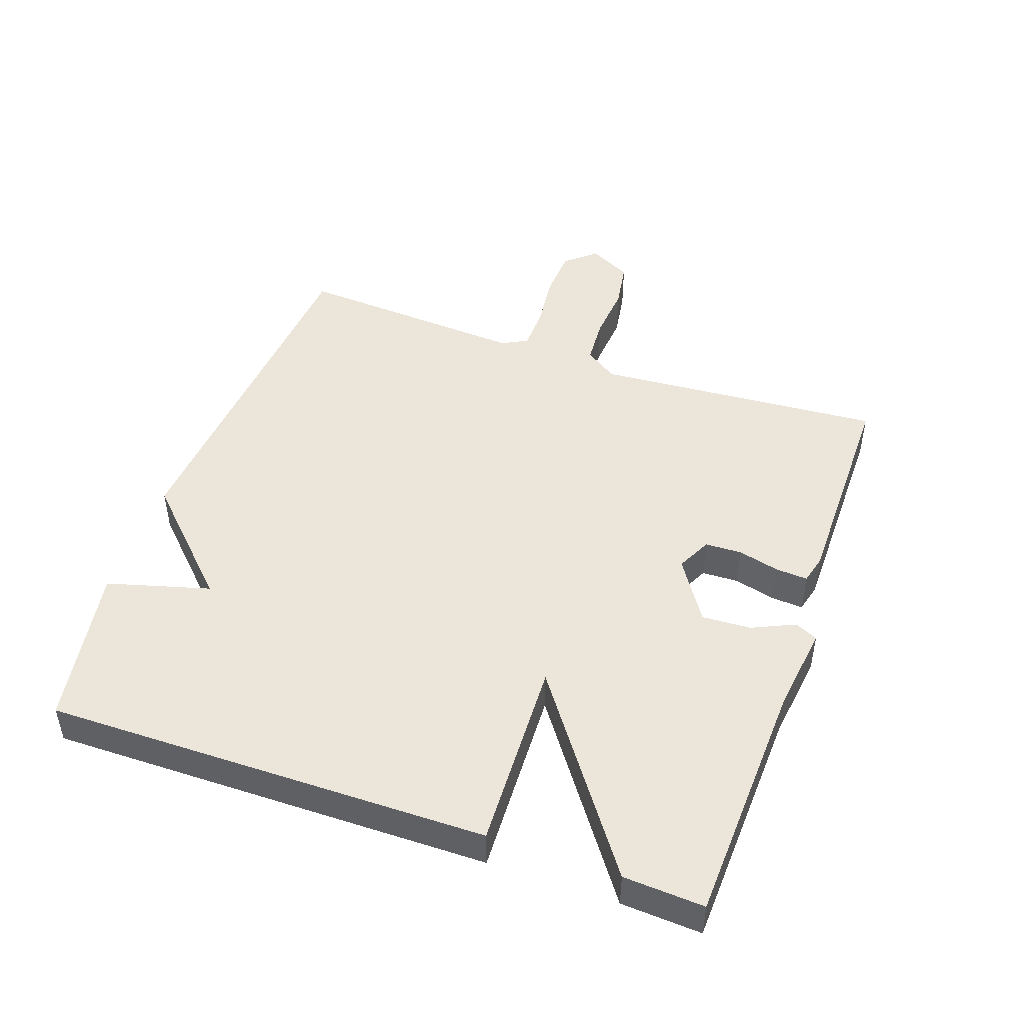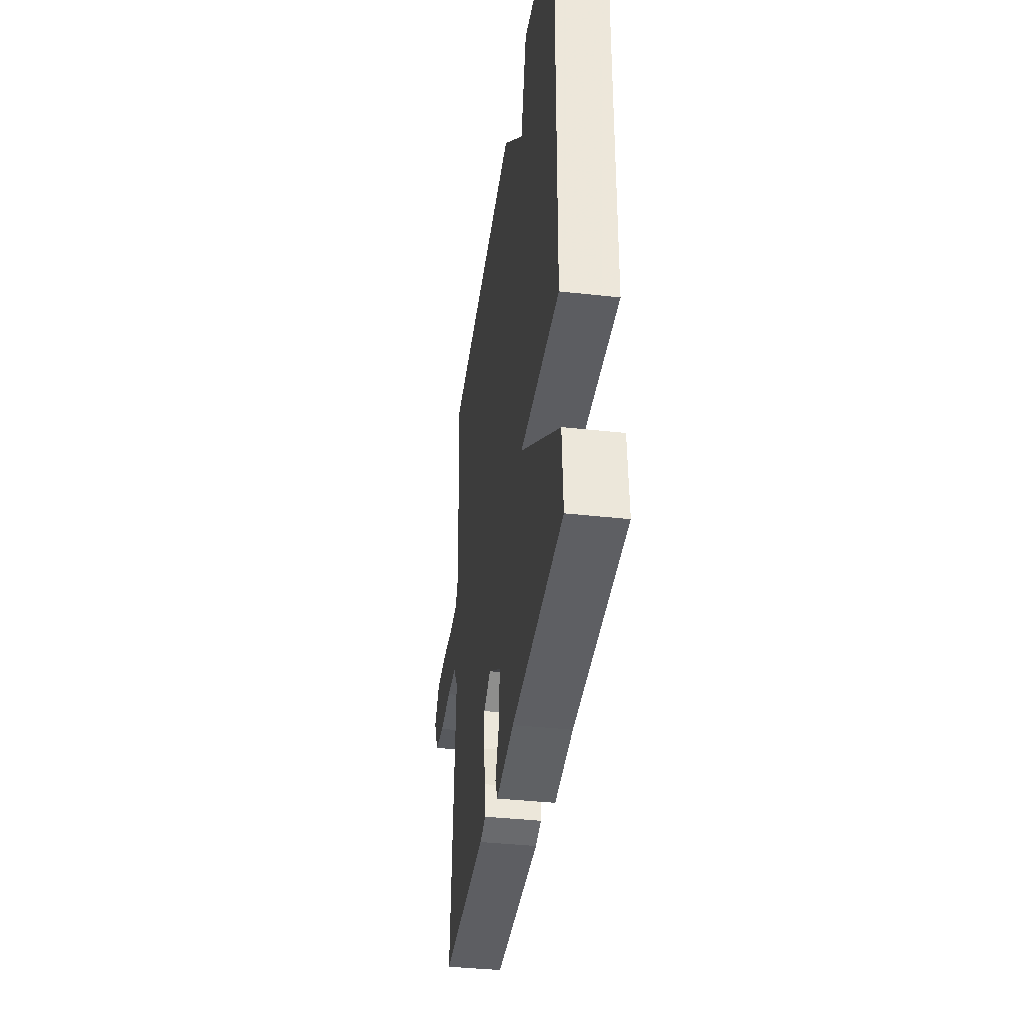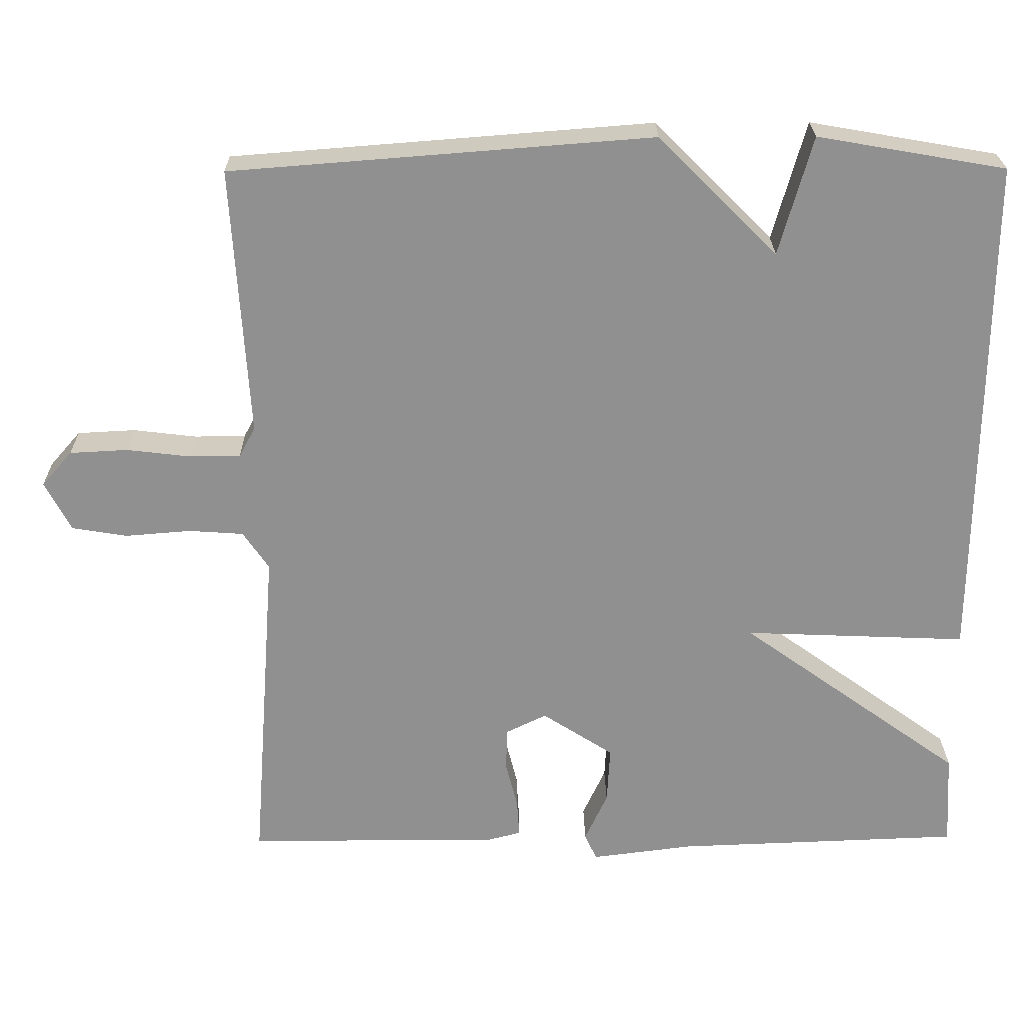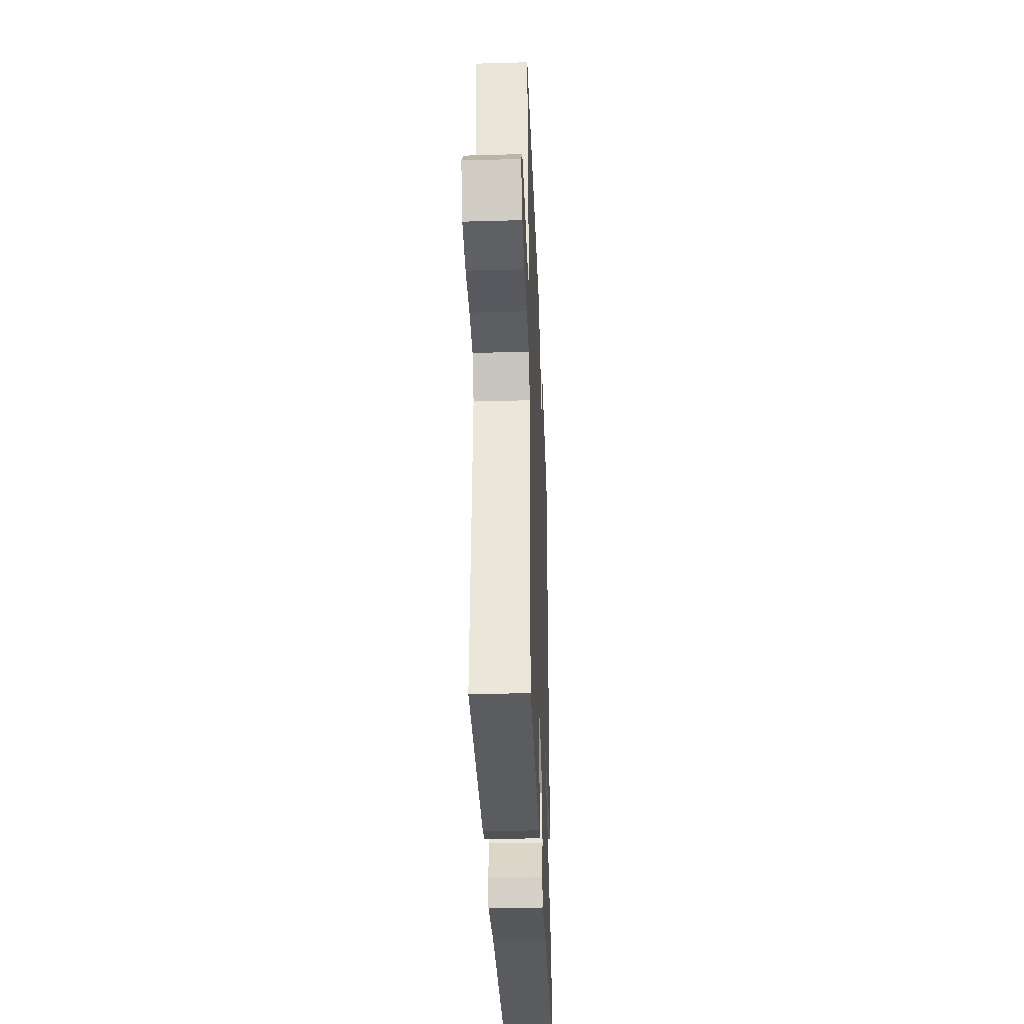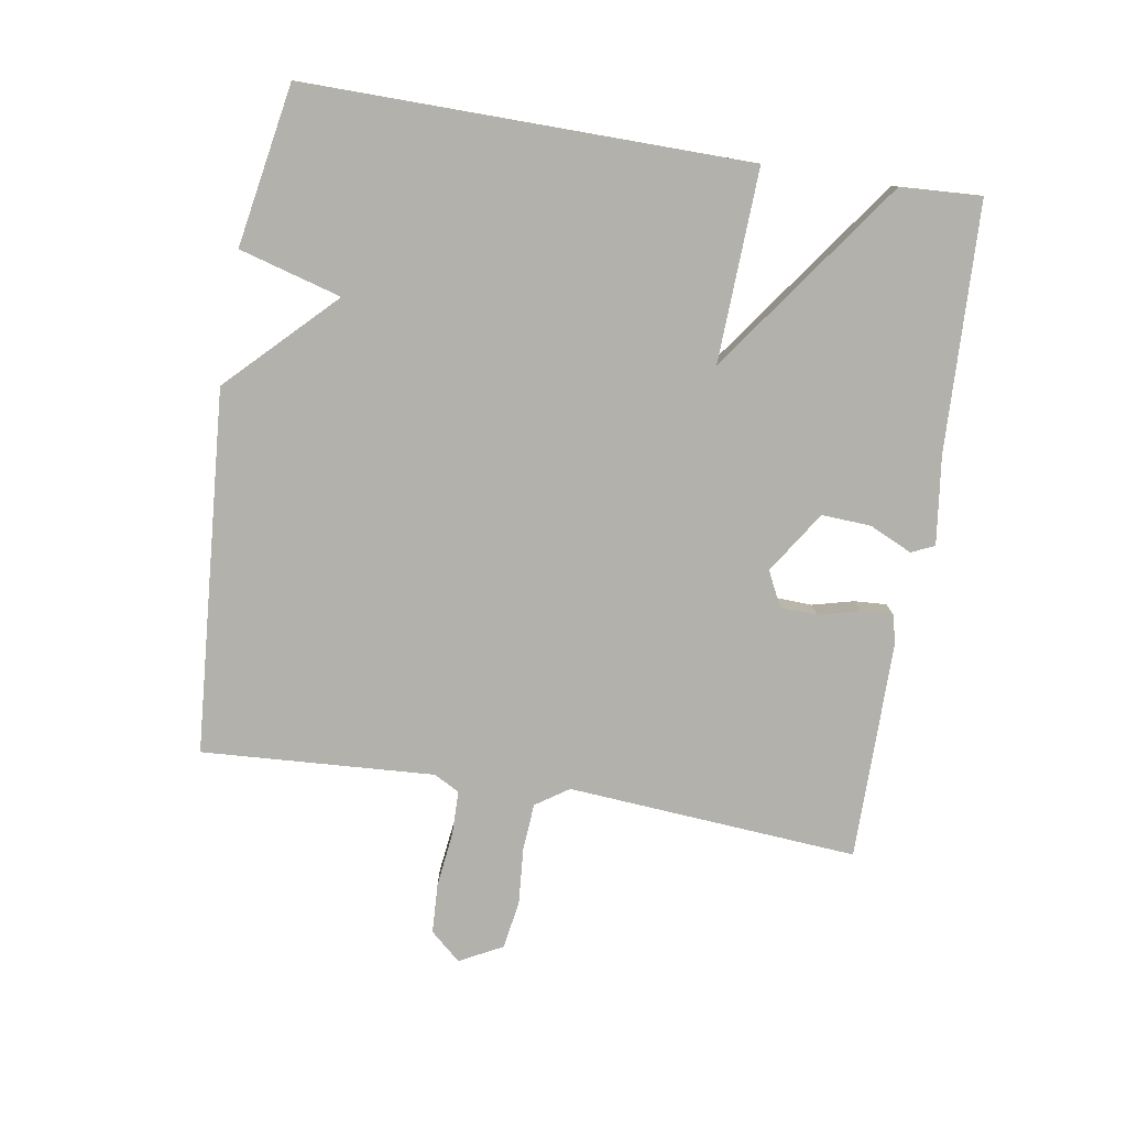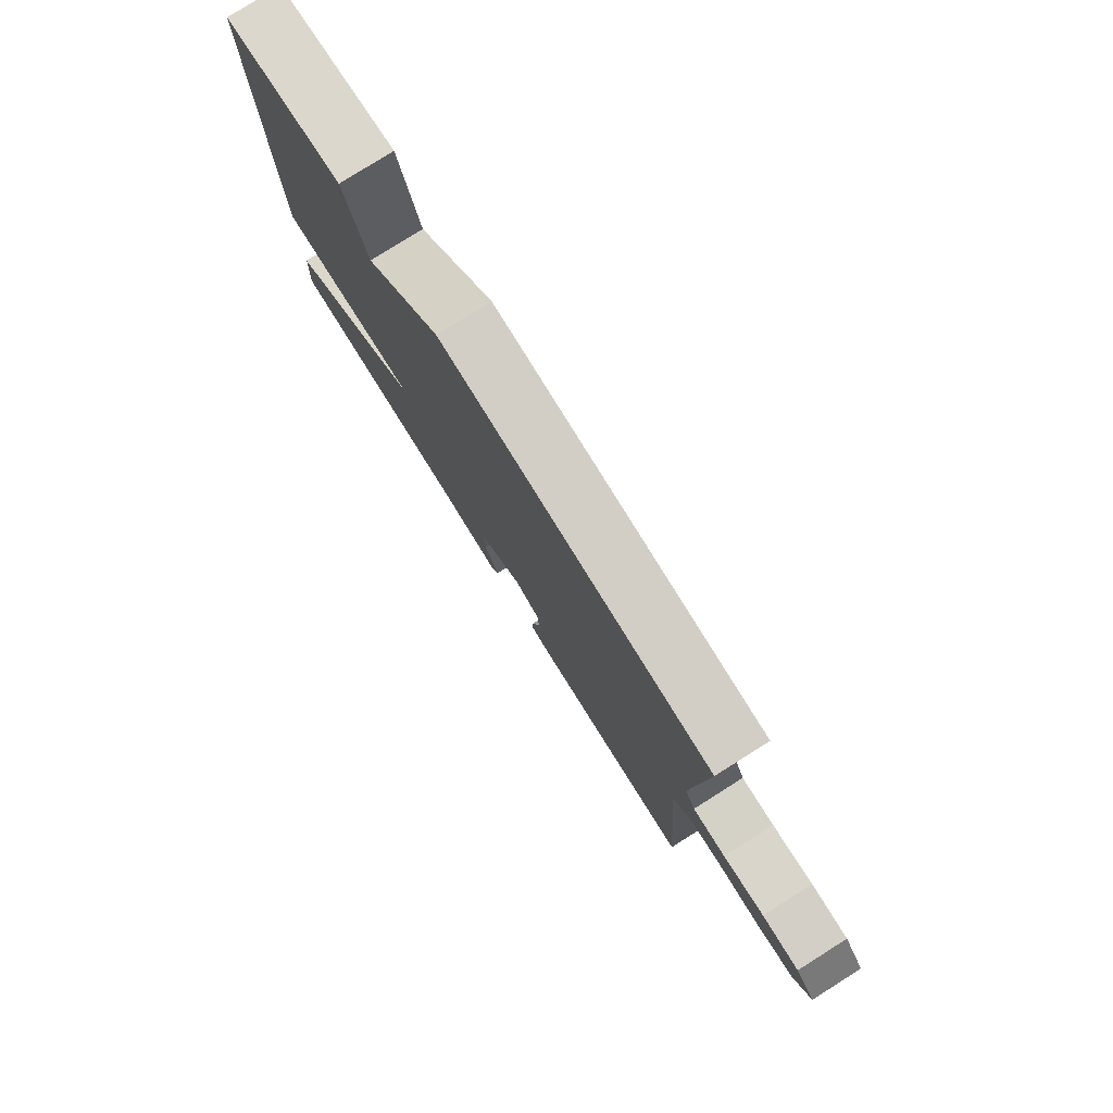
<metadata>
{"format":"obj","ext":"obj","renderer":"f3d","projection":"perspective","resolution":1024,"background":"white","views":[{"elev":47.4,"azim":109.5,"up":"+Y"},{"elev":-38.6,"azim":82.0,"up":"+Z"},{"elev":24.3,"azim":-0.7,"up":"+Z"},{"elev":-35.0,"azim":-87.8,"up":"+Z"},{"elev":-78.9,"azim":80.7,"up":"+Y"},{"elev":79.2,"azim":-122.2,"up":"+Z"}]}
</metadata>
<code>
v -0.5 0.07 -0.5
v -0.467 0.07 -0.059
v -0.501 0.07 -0.009
v -0.573 0.07 -0.004
v -0.659 0.07 -0.011
v -0.732 0.07 0.001
v -0.766 0.07 0.066
v -0.726 0.07 0.112
v -0.65 0.07 0.116
v -0.566 0.07 0.106
v -0.499 0.07 0.107
v -0.478 0.07 0.146
v -0.5 0.07 0.5
v 0.053 0.07 0.543
v 0.209 0.07 0.387
v 0.253 0.07 0.543
v 0.5 0.07 0.5
v 0.493 0.07 -0.177
v 0.199 0.07 -0.165
v 0.493 0.07 -0.377
v 0.5 0.07 -0.5
v 0.123 0.07 -0.514
v -0.011 0.07 -0.531
v -0.027 0.07 -0.496
v 0.003 0.07 -0.431
v 0.007 0.07 -0.356
v -0.087 0.07 -0.295
v -0.14 0.07 -0.321
v -0.142 0.07 -0.377
v -0.126 0.07 -0.44
v -0.123 0.07 -0.489
v -0.166 0.07 -0.5
v -0.5 0 -0.5
v -0.467 0 -0.059
v -0.501 0 -0.009
v -0.573 0 -0.004
v -0.659 0 -0.011
v -0.732 0 0.001
v -0.766 0 0.066
v -0.726 0 0.112
v -0.65 0 0.116
v -0.566 0 0.106
v -0.499 0 0.107
v -0.478 0 0.146
v -0.5 0 0.5
v 0.053 0 0.543
v 0.209 0 0.387
v 0.253 0 0.543
v 0.5 0 0.5
v 0.493 0 -0.177
v 0.199 0 -0.165
v 0.493 0 -0.377
v 0.5 0 -0.5
v 0.123 0 -0.514
v -0.011 0 -0.531
v -0.027 0 -0.496
v 0.003 0 -0.431
v 0.007 0 -0.356
v -0.087 0 -0.295
v -0.14 0 -0.321
v -0.142 0 -0.377
v -0.126 0 -0.44
v -0.123 0 -0.489
v -0.166 0 -0.5
f 32 1 2
f 31 32 2
f 30 31 2
f 29 30 2
f 28 29 2 3
f 27 28 3
f 26 27 3
f 22 23 24 25
f 22 25 26
f 21 22 26
f 20 21 26
f 19 20 26
f 17 18 19
f 16 17 19
f 15 16 19
f 15 19 26
f 14 15 26
f 13 14 26
f 12 13 26
f 11 12 26 3
f 8 9 10
f 7 8 10
f 6 7 10
f 5 6 10
f 4 5 10
f 3 4 10 11
f 34 33 64
f 34 64 63
f 34 63 62
f 34 62 61
f 35 34 61 60
f 35 60 59
f 35 59 58
f 57 56 55 54
f 58 57 54
f 58 54 53
f 58 53 52
f 58 52 51
f 51 50 49
f 51 49 48
f 51 48 47
f 58 51 47
f 58 47 46
f 58 46 45
f 58 45 44
f 35 58 44 43
f 42 41 40
f 42 40 39
f 42 39 38
f 42 38 37
f 42 37 36
f 43 42 36 35
f 1 33 34 2
f 2 34 35 3
f 3 35 36 4
f 4 36 37 5
f 5 37 38 6
f 6 38 39 7
f 7 39 40 8
f 8 40 41 9
f 9 41 42 10
f 10 42 43 11
f 11 43 44 12
f 12 44 45 13
f 13 45 46 14
f 14 46 47 15
f 15 47 48 16
f 16 48 49 17
f 17 49 50 18
f 18 50 51 19
f 19 51 52 20
f 20 52 53 21
f 21 53 54 22
f 22 54 55 23
f 23 55 56 24
f 24 56 57 25
f 25 57 58 26
f 26 58 59 27
f 27 59 60 28
f 28 60 61 29
f 29 61 62 30
f 30 62 63 31
f 31 63 64 32
f 32 64 33 1

</code>
